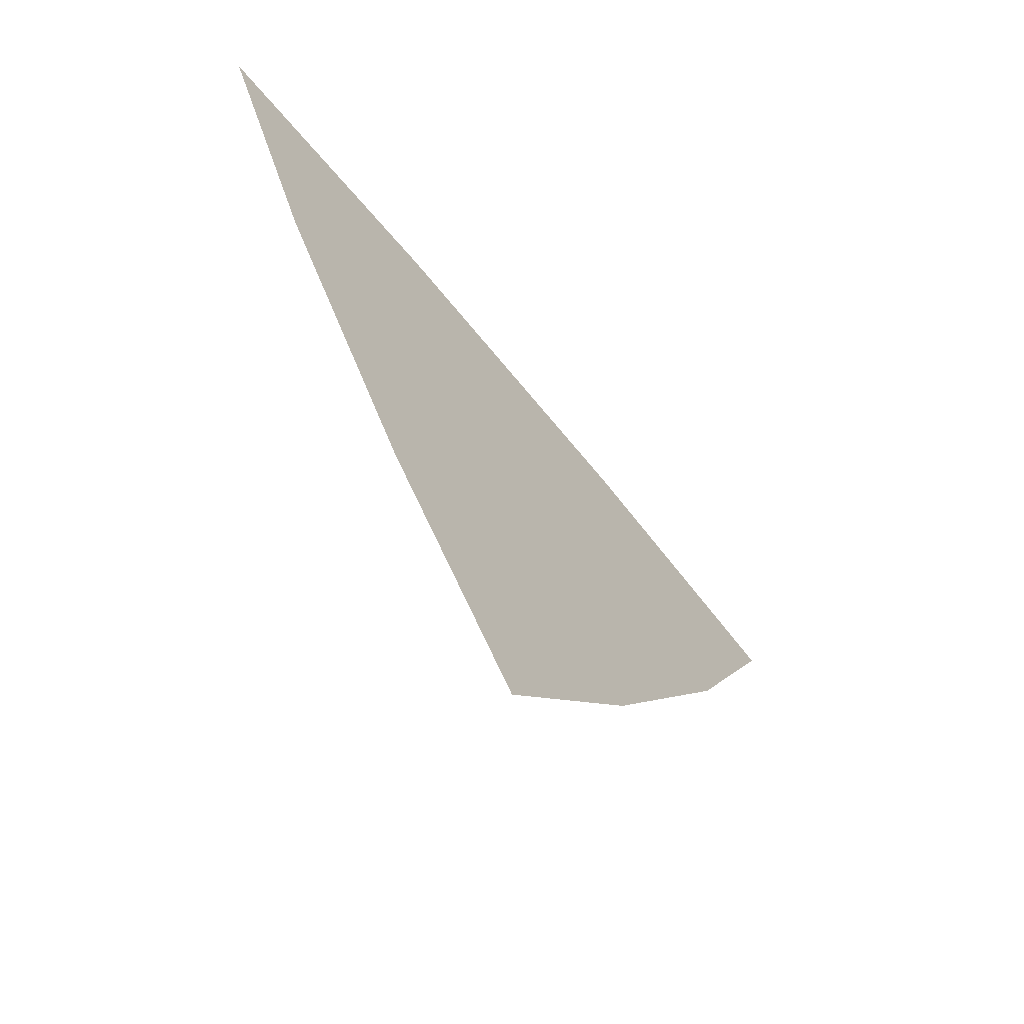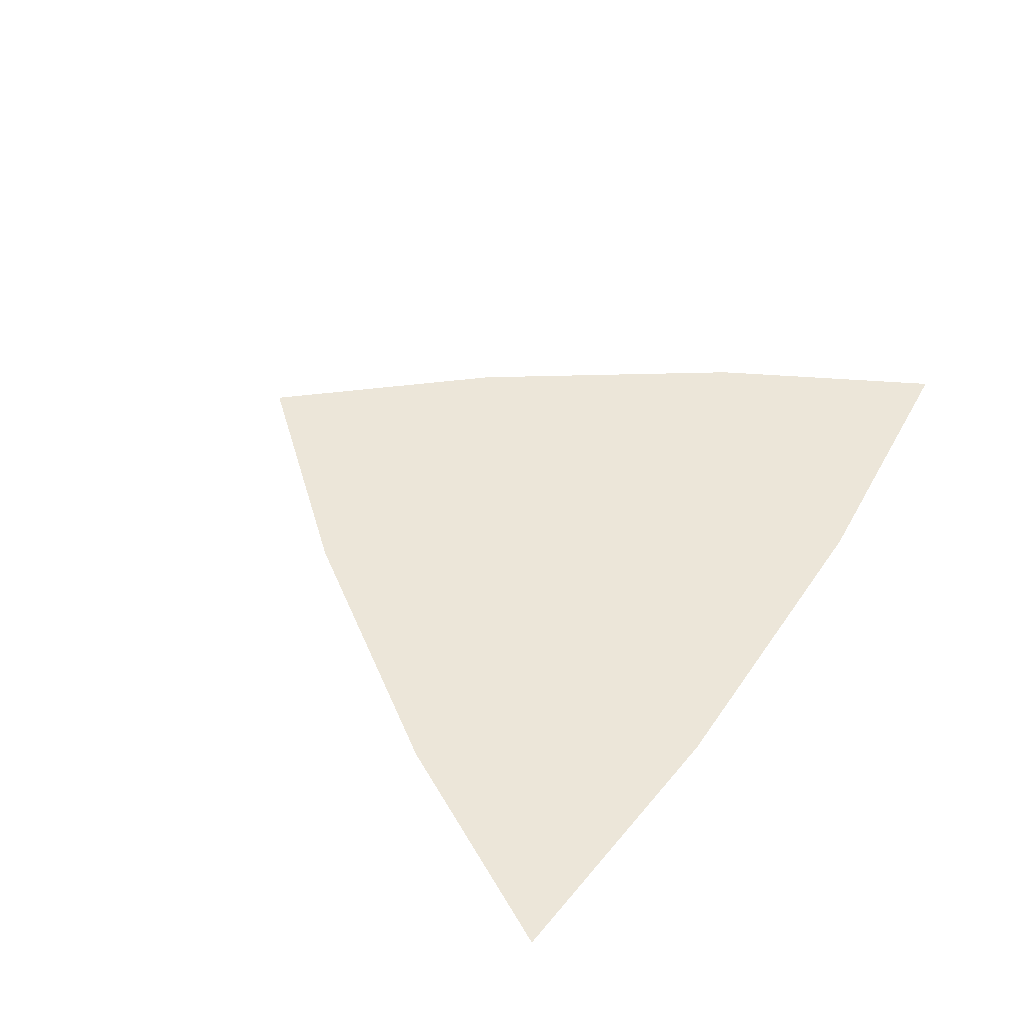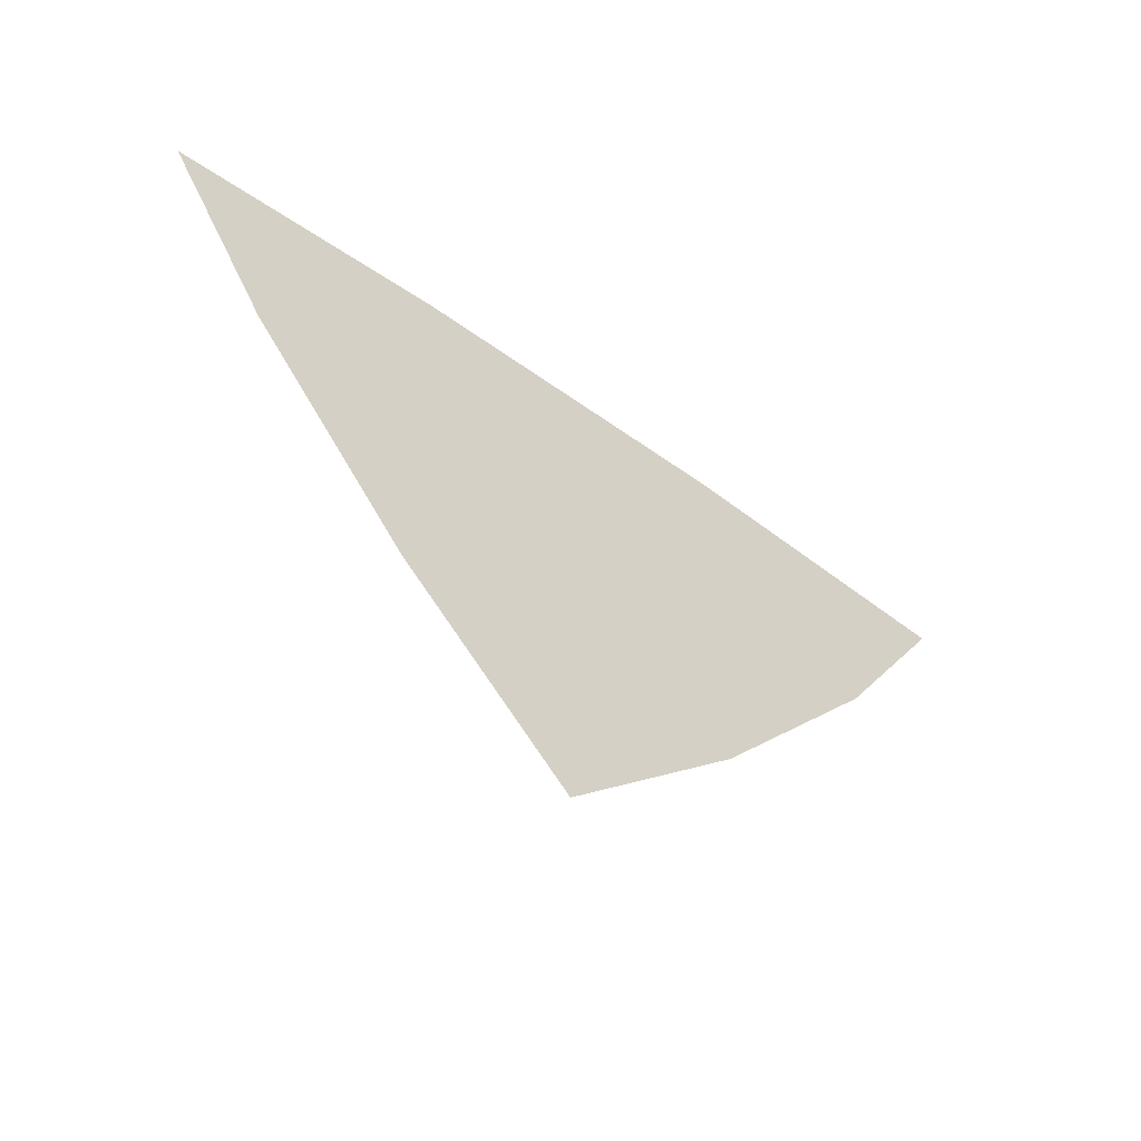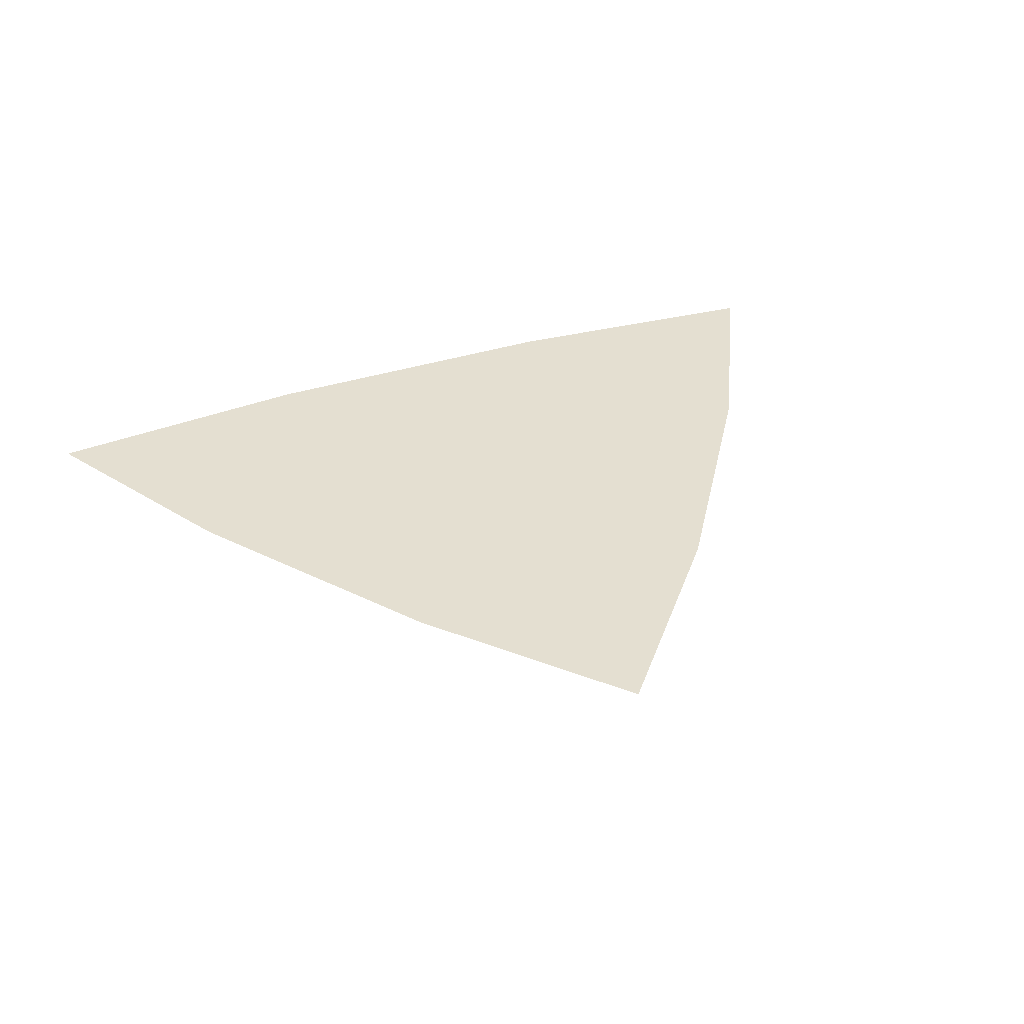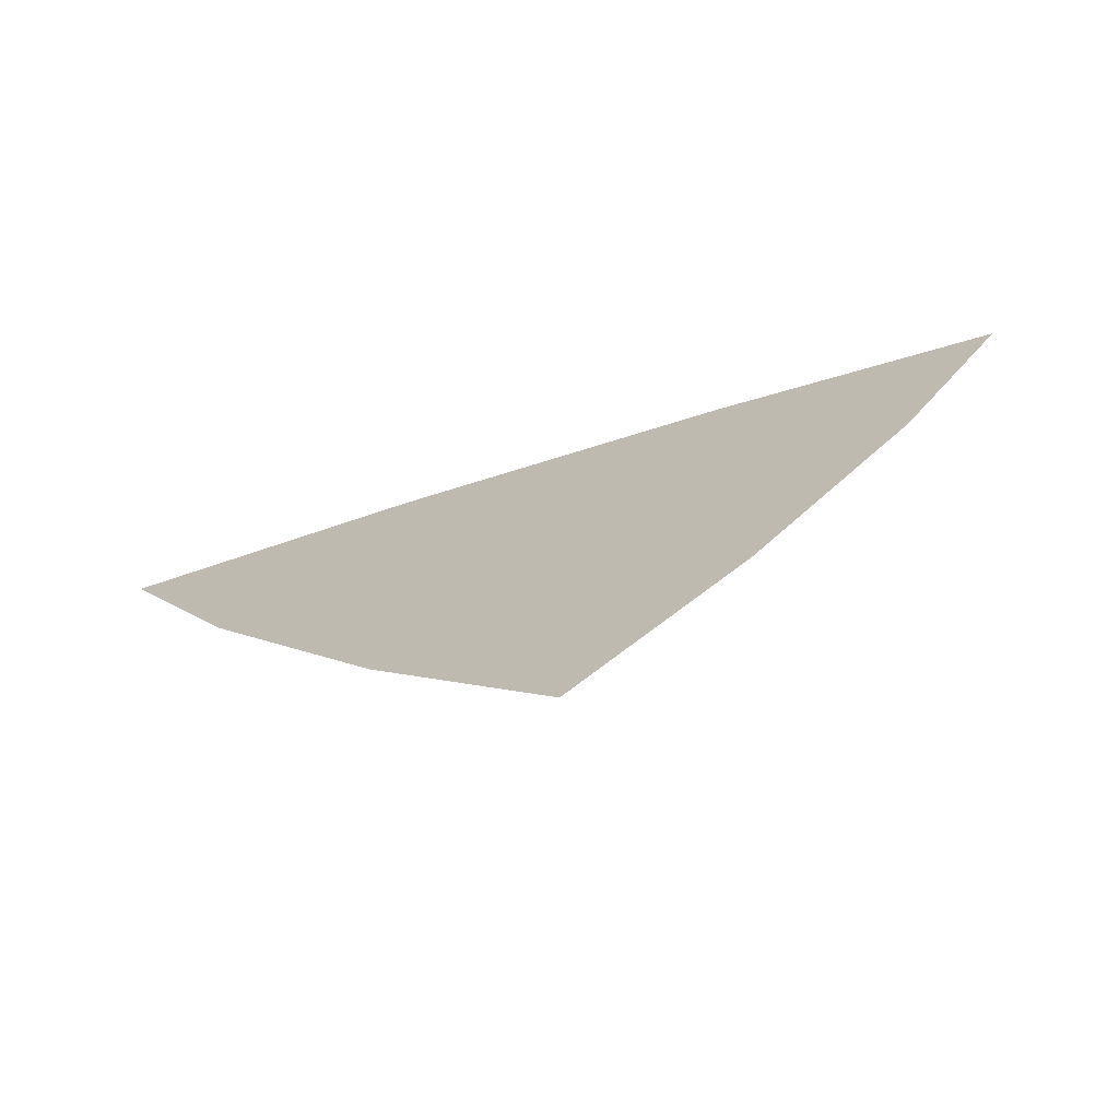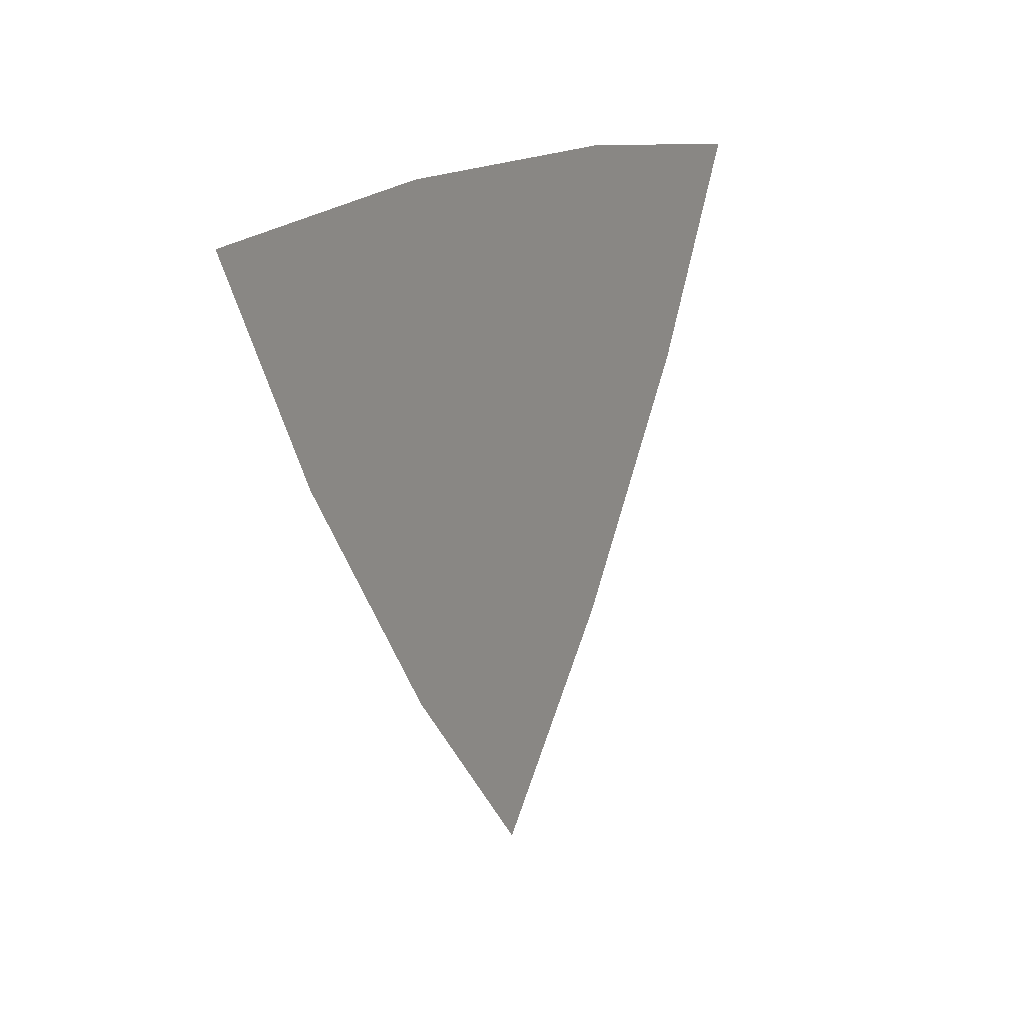
<metadata>
{"format":"obj","ext":"obj","renderer":"f3d","projection":"perspective","resolution":1024,"background":"white","views":[{"elev":-63.2,"azim":-51.6,"up":"+Y"},{"elev":49.4,"azim":122.9,"up":"+Z"},{"elev":-59.6,"azim":143.8,"up":"+Y"},{"elev":36.7,"azim":-22.5,"up":"+Z"},{"elev":-72.0,"azim":17.3,"up":"+Y"},{"elev":15.2,"azim":-59.7,"up":"+Y"}]}
</metadata>
<code>
o Plane
v -0.3777 0.3084 0
v -0.1802 -0.3489 -0
v -0.4109 -0.3577 -0
v -0.7098 -0.2522 -0
v -0.9427 -0.07641 0
v 0 -0.239 -0
v 0.3777 0.3084 0
v 0.2798 0.1259 0
v 0.1399 -0.07681 -0
v 0.1399 0.3286 0
v -0.2798 0.1259 0
v 0.1802 -0.3489 -0
v 0.4109 -0.3577 -0
v 0.7098 -0.2522 -0
v 0.9427 -0.07641 0
v -0.1399 0.3286 0
v -0.1399 -0.07681 -0
f 17 11 1 16 10 7 8 9 6
l 6 2
l 2 3
l 3 4
l 4 5
l 6 12
l 12 13
l 13 14
l 14 15

</code>
